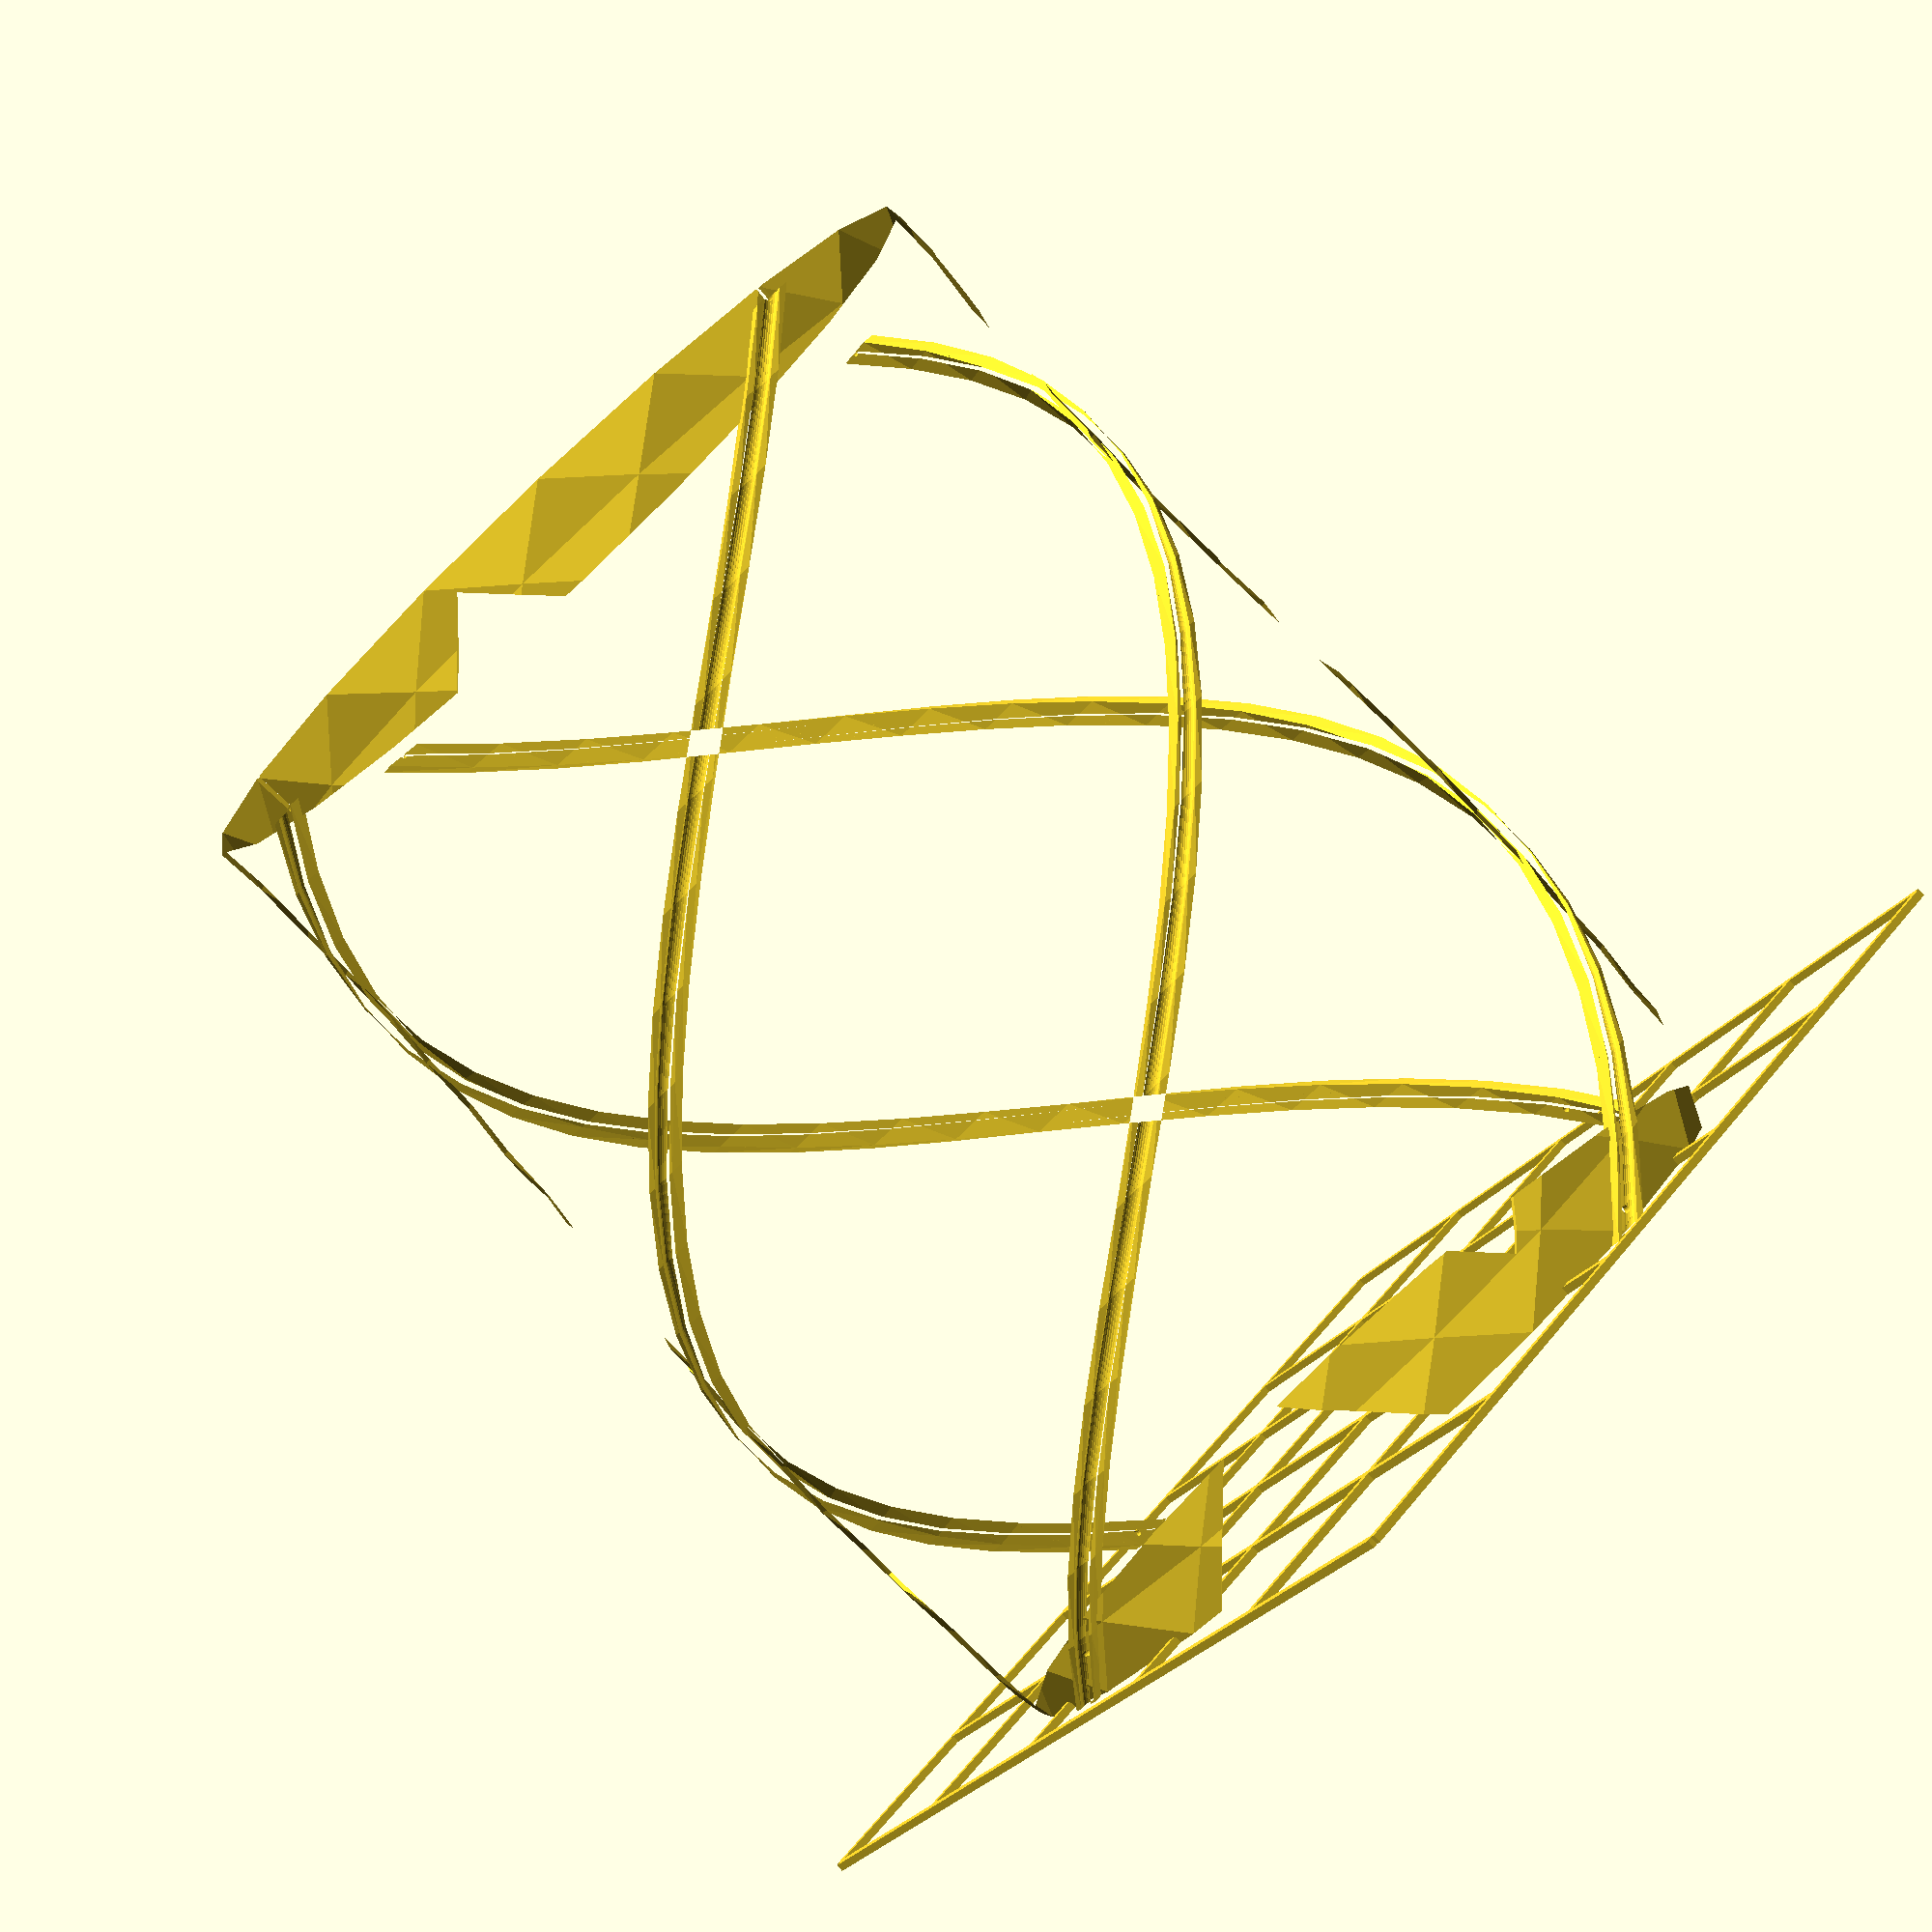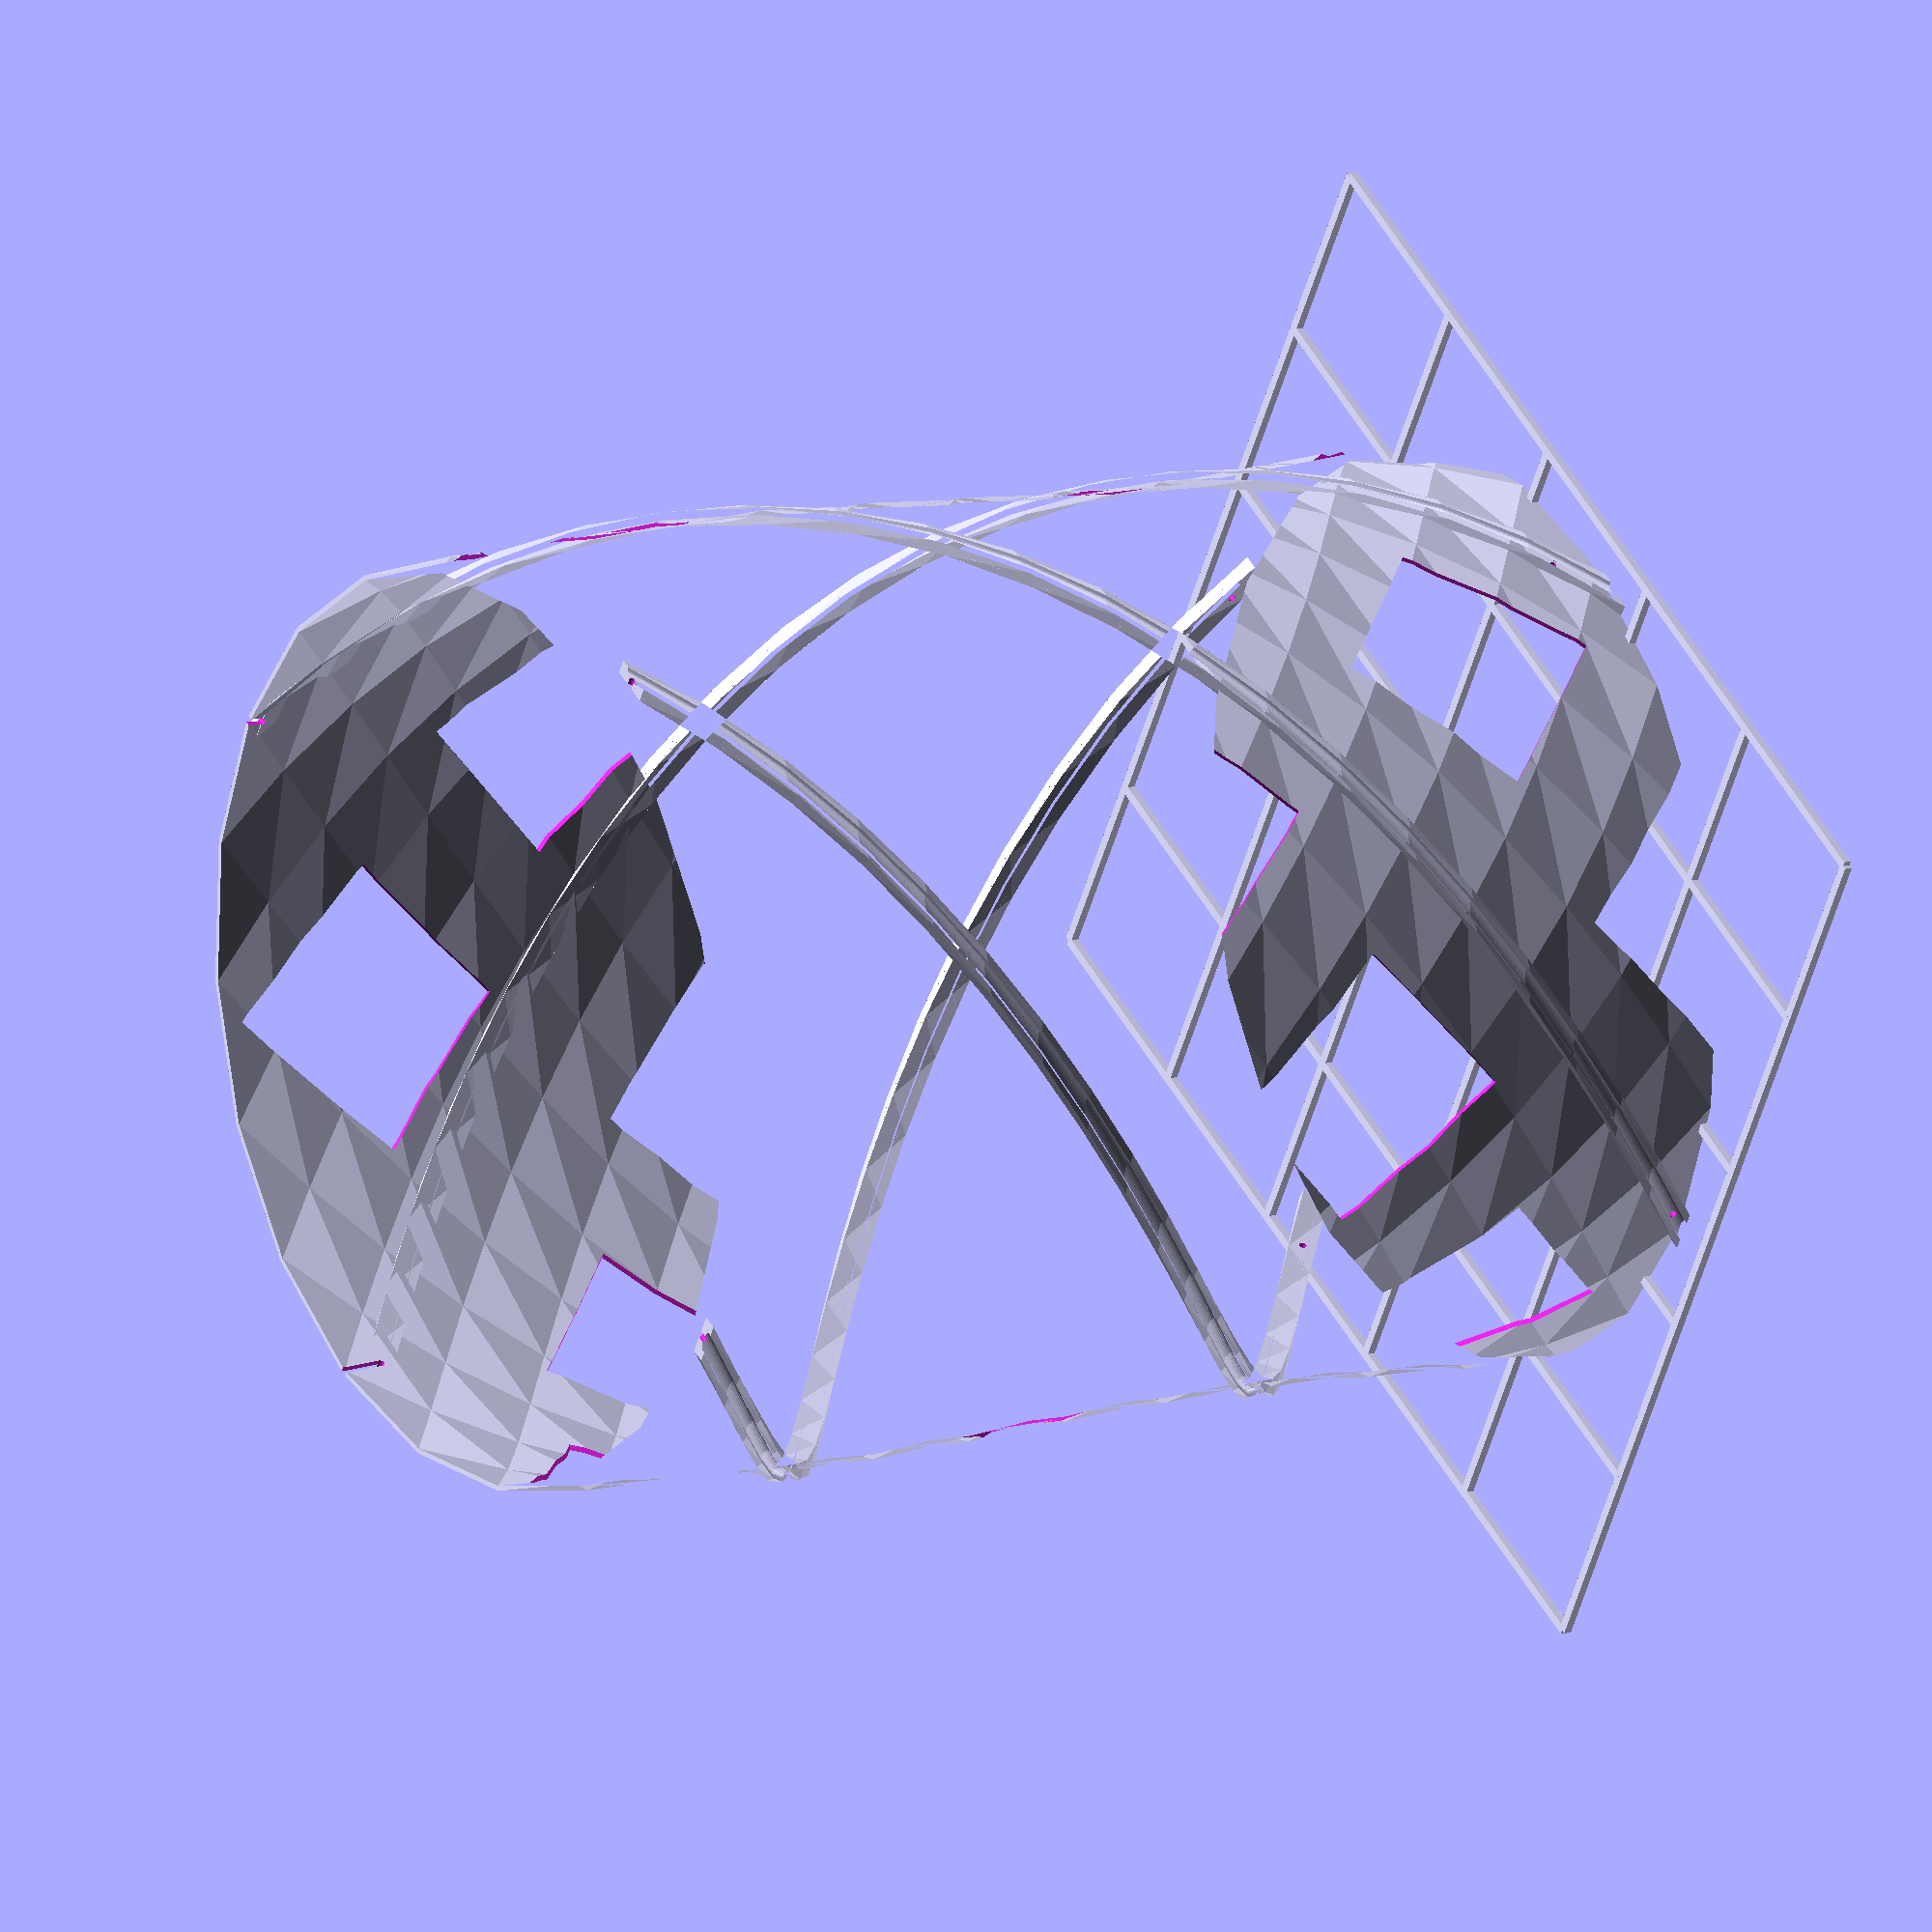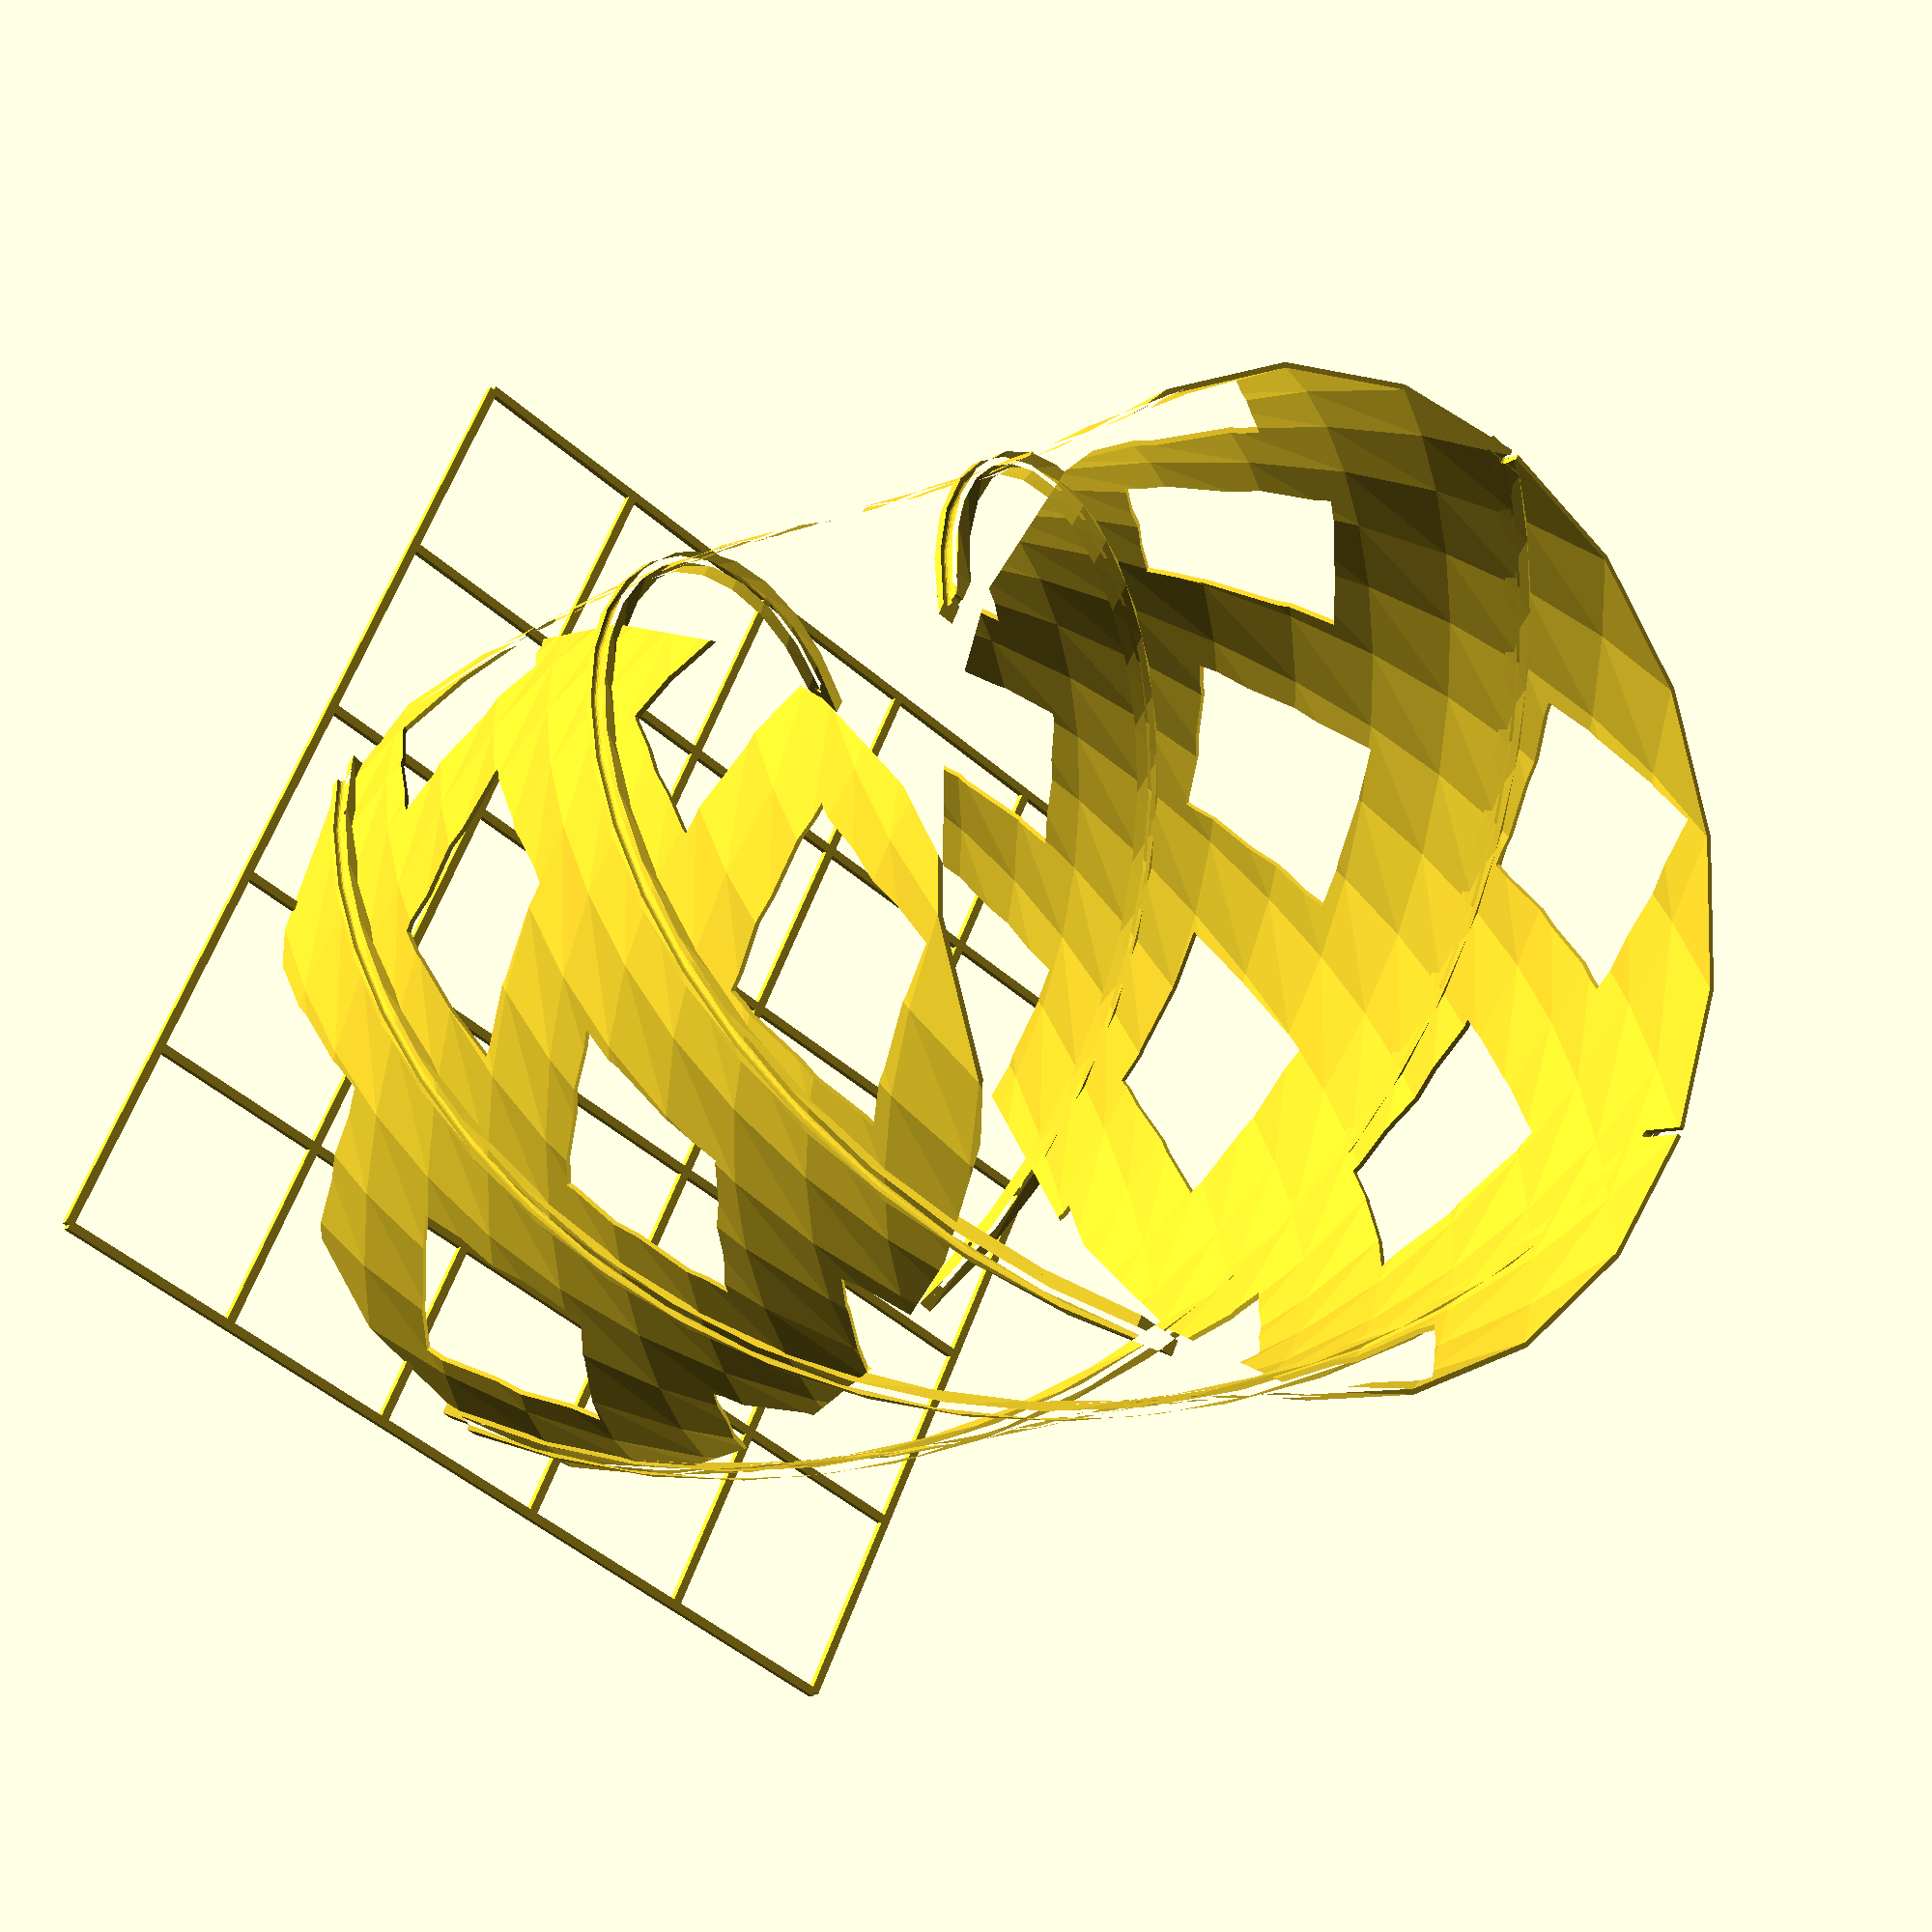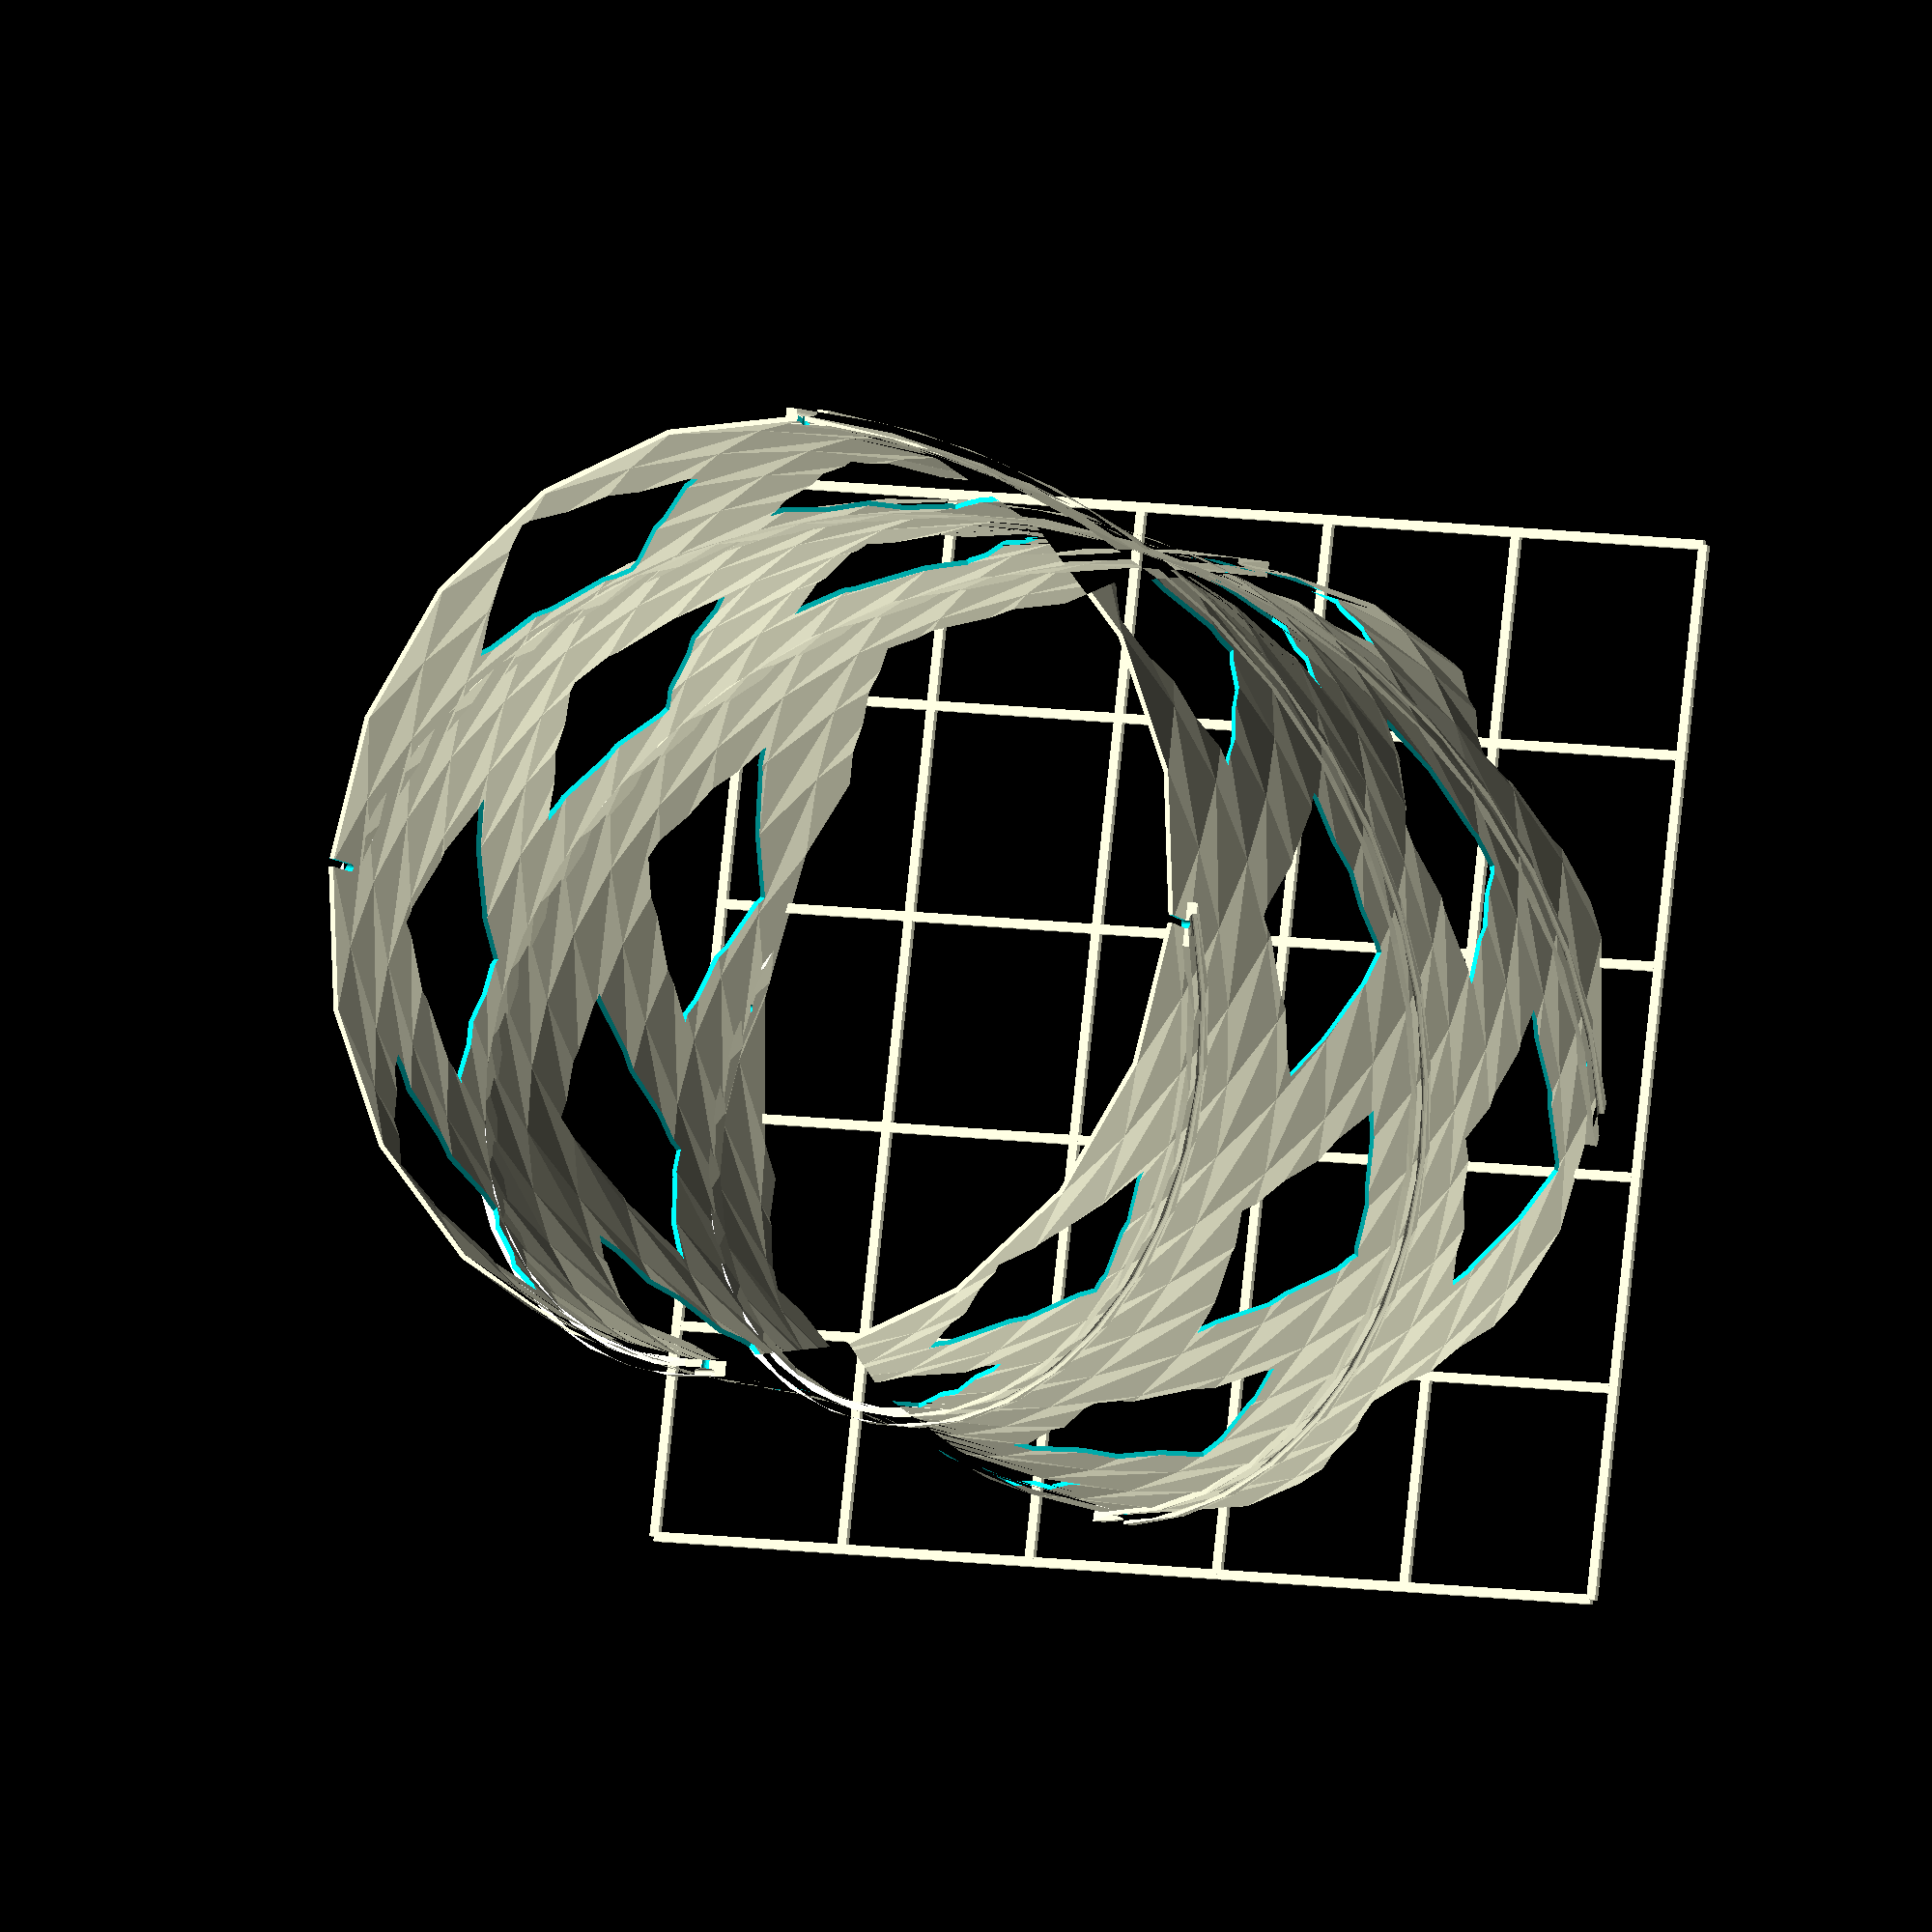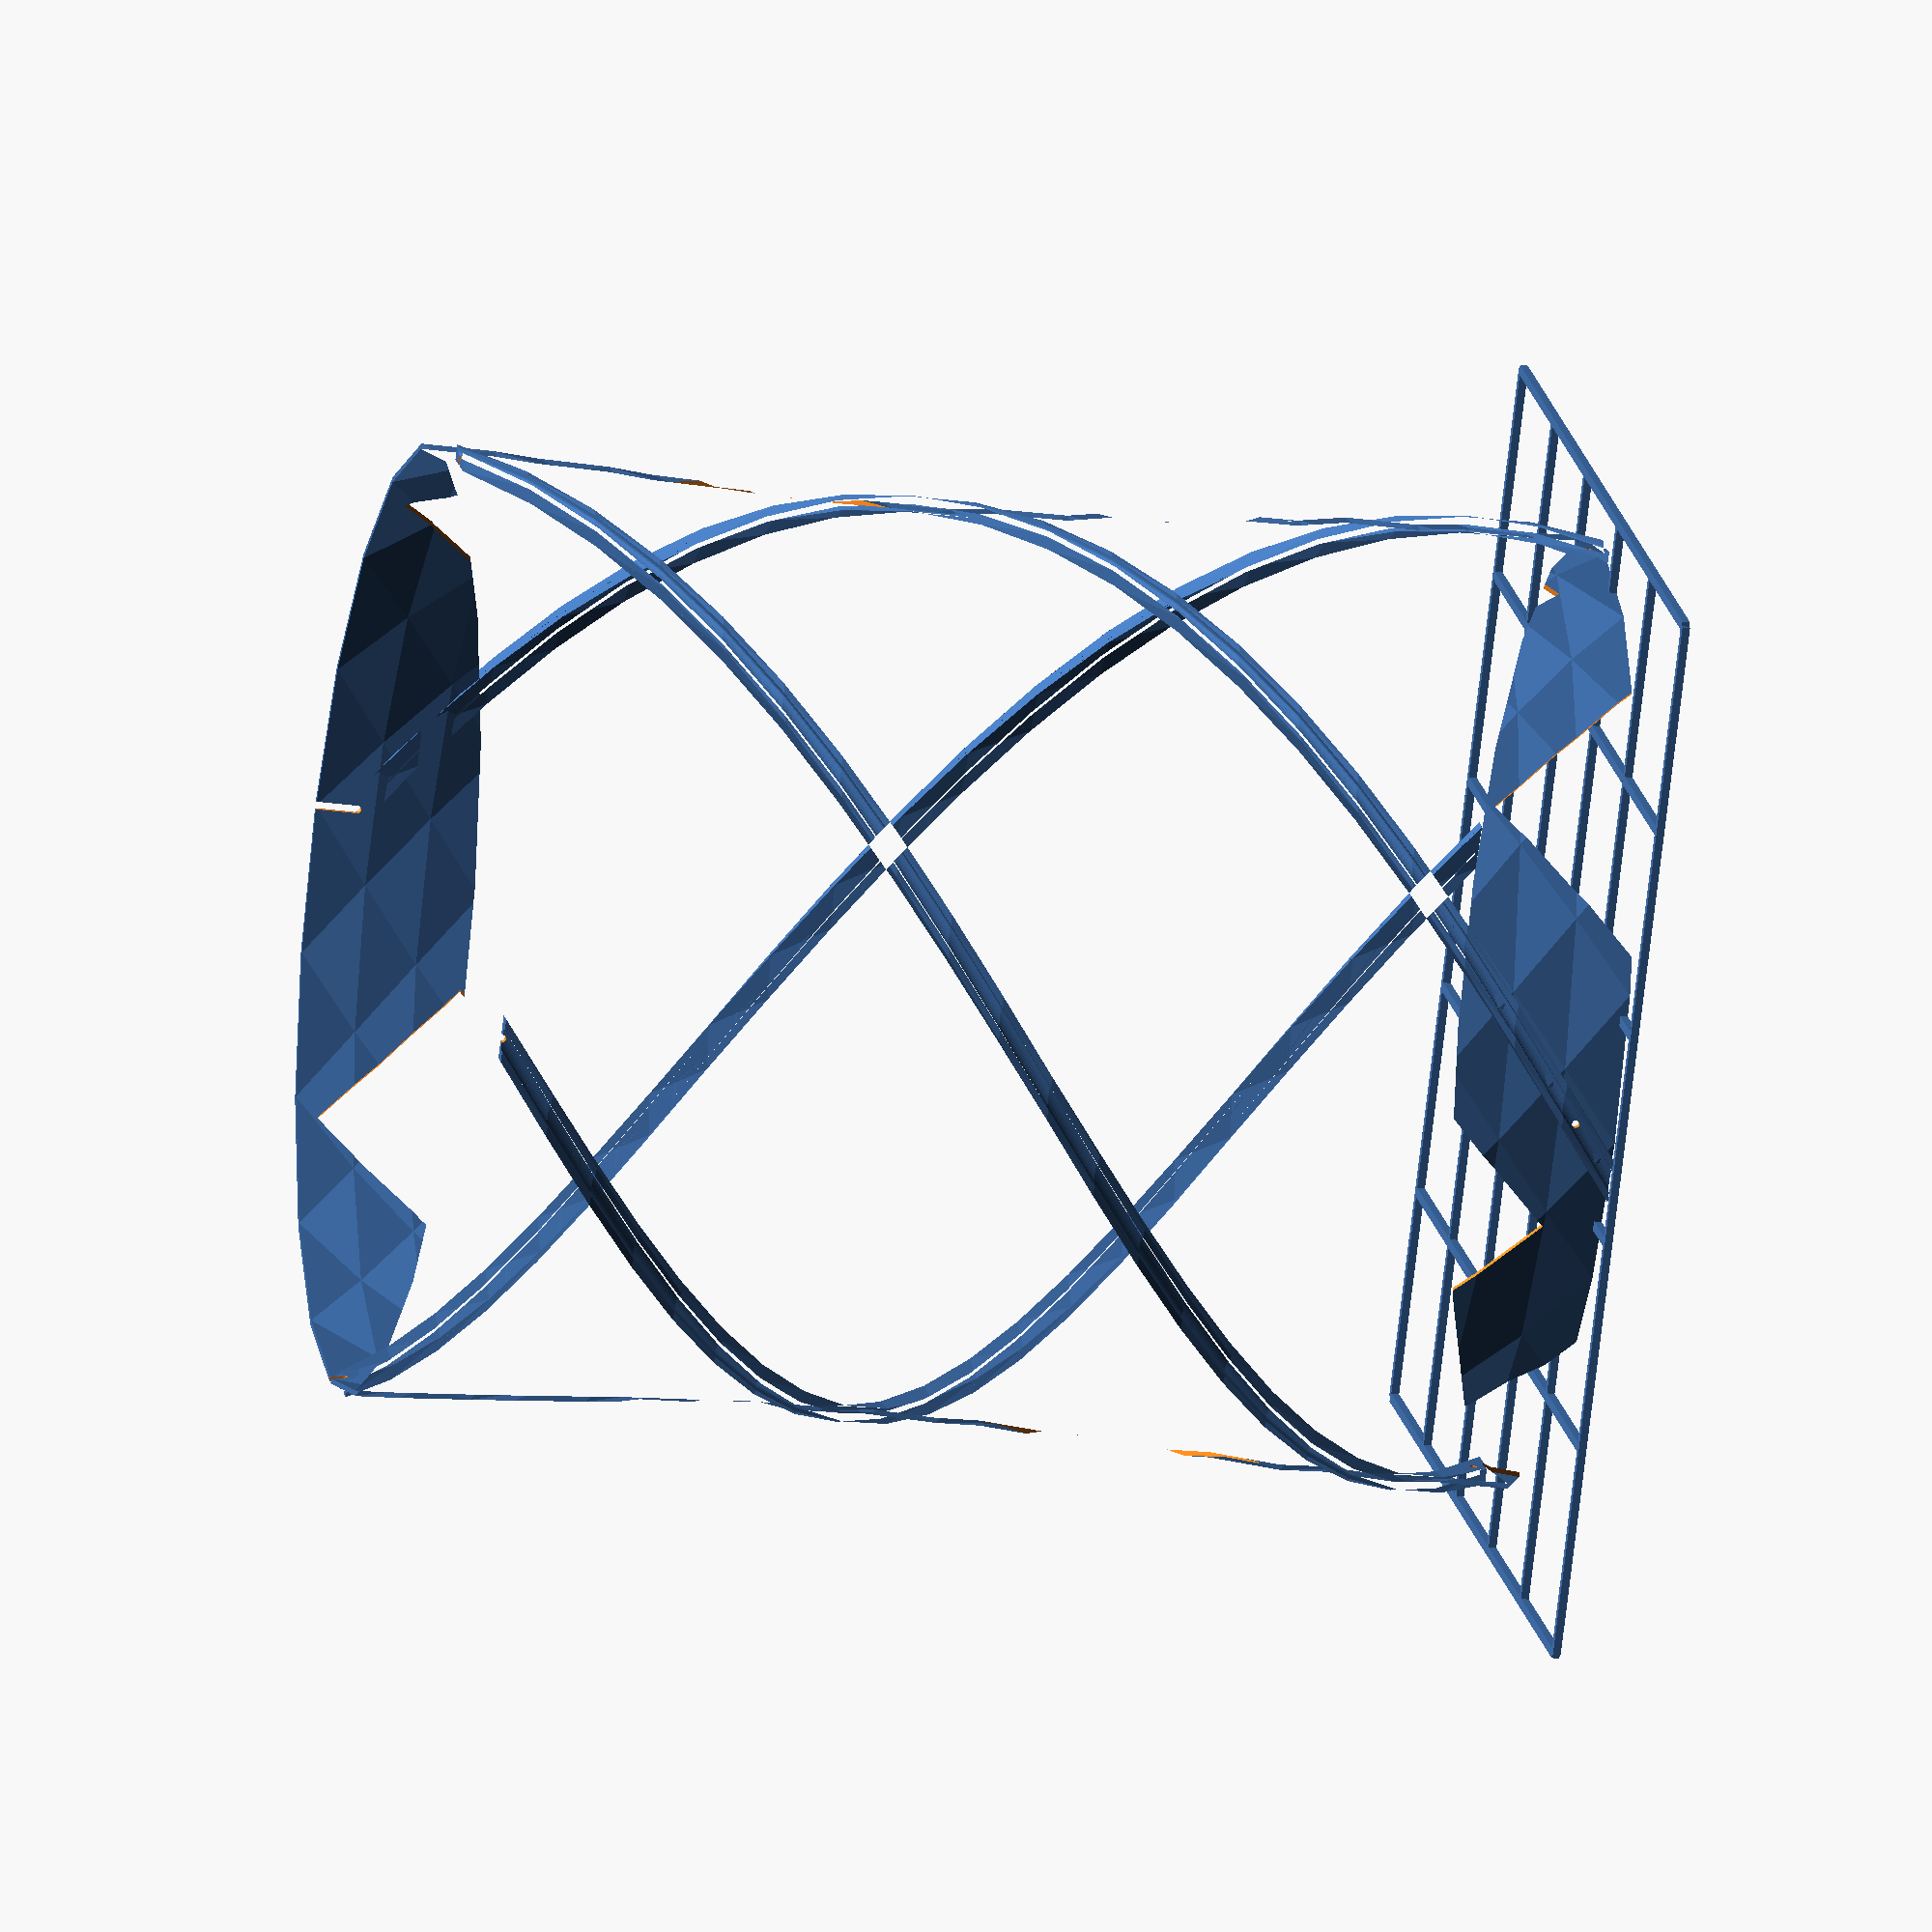
<openscad>

// OpenSCAD script for a 868 MHz ISM band "quadrifilar helix antenna".
// The design originated in: http://www.thingiverse.com/thing:634205
// -------------------------------------------------------------
// Dimensions calculated with John Coppens webpage java script
// @ http://jcoppens.com/ant/qfh/calc.en.php
// Input params:
// Center frequency = 913 MHz
// Numbers of turns = 0.5
// Length of one turn = 1
// Bending radius = 1.5 mm
// Conductor diameter = 0.8 mm
// Width/height ratio = 0.44
//
// -------------------------------------------------------------


$fn=20;

PI = 3.14159265358979;

D1 = 123.2; // mm large helix1 diameter.
D2 = 117.1; // mm small helix2 diameter.
HH1 = 146.6; // mm height of H1.
HH2 = 139.4; // mm height of H2.

WIRE = 1; // mm diameter.

CYLH = 150; // mm height of support cylinder.
CYLH2 = CYLH/2; // the half-height of the support cylinder.
SLICES = 20;

lightening_hole_size = (D1 * PI)/15;
lightening_hole_num = floor(CYLH/lightening_hole_size);

HWIRE11 = CYLH2-HH1/2; // place the four hole-pairs at these heights.
HWIRE12 = CYLH2-HH2/2;
HWIRE21 = CYLH2+HH1/2;
HWIRE22 = CYLH2+HH2/2;

EXTRUSION_WIDTH=0.67;
pedestal_height = 1;

// some internal calculations. quite hairy math.
THETA1 = atan2(HH1,D1*PI); // Thetas are used for projecting the wirechannel cross-section onto the xy-plane.
THETA2 = atan2(HH2,D2*PI);
echo("theta1=",THETA1,"  -  theta2=",THETA2);

XSI1 = ((CYLH/HH1*180)-180); // extra rotation beyond the height of helix1. half above, half below.
XSI2 = ((CYLH/HH2*180)-180); // extra rotation beyond the height of helix2.
echo("xsi1=",XSI1," - xsi2=",XSI2);



//------------ Safety grid parameters---------------------------

nY = 5;
nX = 5;


meshX=D1*1.1;
meshY=D2*1.1;

// width of solid part of grid
meshSolid=1.2;

meshSpaceX = (meshX - meshSolid*nX)/nX;
meshSpaceY = (meshY - meshSolid*nY)/nY;




module base(){
    union()
    {
        for (i=[0:nX]) {
                 translate([i*(meshSolid+meshSpaceX) - meshSolid/2,0,0]) cube(size=[meshSolid, meshY, pedestal_height],center=false);
        }

        for (i=[0:nY]) {
                translate([0,i*(meshSolid+meshSpaceY) - meshSolid/2,0]) cube(size=[meshX, meshSolid, pedestal_height],center=false);

        }
    }
}

// definition of the wire channel by CSG.
// used for projecting outline onto the xy-plane.
module wirechannel()
{
	difference()
	{
        translate([-0.5,0,0])
		cube(size = [2*WIRE, 2*WIRE,2], center=true);

        cylinder(h=2, d=WIRE, center=true);

		translate([1.5*WIRE,0,0])
            cube([3*WIRE,WIRE,4], center=true);
	}
}

// definition of elliptic cylinder by CSG.
// used for projecting outline onto xy-plane.
module ellipse_base()
{
	scale([1,D2/D1,1])
        difference(){
            cylinder(h=1, r=(D1/2-WIRE/2), center = true);
            cylinder(h=2, r=(D1/2 - WIRE/2 - EXTRUSION_WIDTH), center = true);
        }
}

// the composite structure of support cylinder, wire channels, holes and cut-outs.
module composite()
{
	difference()
	{
		union()
		{
			// combine all elements in one extrude and twist.
			// helix1's.
			linear_extrude(height=HWIRE21, twist=-XSI1/2-180, slices=SLICES)
			{
				rotate([0,0,0-XSI1/2]) translate([D1/2,0,0]) projection() scale([1,1/sin(THETA1),1]) wirechannel();
				rotate([0,0,180-XSI1/2]) translate([D1/2,0,0]) projection() scale([1,1/sin(THETA1),1]) wirechannel();
			}
			// helix2's.
			linear_extrude(height=HWIRE22, twist=-XSI2/2-180, slices=SLICES)
			{
				rotate([0,0,90-XSI2/2]) translate([D2/2,0,0]) projection() scale([1,1/sin(THETA2),1]) wirechannel();
				rotate([0,0,270-XSI2/2]) translate([D2/2,0,0]) projection() scale([1,1/sin(THETA2),1]) wirechannel();
			}
			// elliptic support cylinder.
			linear_extrude(height=CYLH, twist=-XSI1/2-180, slices=SLICES)
			{
				rotate([0,0,0-XSI1/2]) projection(cut=true) ellipse_base();
			}
		}
		union()
		{
			// lower hole pairs.
			translate([0,0,HWIRE11]) rotate([0,90,0]) cylinder(h=3*HH1, r=WIRE/2, center=true);
			translate([0,0,HWIRE12]) rotate([90,0,0]) cylinder(h=3*HH1, r=WIRE/2, center=true);

			// upper hole slots.
			translate([0,0,HWIRE21]) rotate([0,90,0]) cylinder(h=3*HH1, r=WIRE/2, center=true);
			translate([0,0,HWIRE22]) rotate([90,0,0]) cylinder(h=3*HH1, r=WIRE/2, center=true);

			translate([0,0,HWIRE21+CYLH2]) cube([CYLH,WIRE,CYLH], center=true);
			translate([0,0,HWIRE22+CYLH2]) cube([WIRE,CYLH,CYLH], center=true);

            for (i=[0:lightening_hole_num]) {
                translate([0,0,i*lightening_hole_size])
                    rotate([0,0, 40 + i * (180/(lightening_hole_num))])
                        rotate([45,0,0])
                            cube(size = [D1,lightening_hole_size,lightening_hole_size],center=true);

            }

            for (i=[0:lightening_hole_num]) {
                translate([0,0,i*lightening_hole_size])
                    rotate([0,0, -50 + i * (180/lightening_hole_num)])
                        rotate([45,0,0])
                            cube(size = [D1,lightening_hole_size,lightening_hole_size],center=true);

            }


		}
	}
	translate([-meshX/2,-meshY/2,0])
		base();
}

//wirechannel();
//helix1(rot1=0);
//helix1(rot1=180);
//helix2(rot2=90);
//helix2(rot2=270);
//ellipse_base();
//base();

// MAIN()
composite();

</openscad>
<views>
elev=89.1 azim=52.3 roll=43.3 proj=p view=wireframe
elev=168.5 azim=30.9 roll=122.7 proj=o view=wireframe
elev=190.1 azim=116.4 roll=215.9 proj=p view=wireframe
elev=187.9 azim=96.5 roll=158.6 proj=o view=wireframe
elev=202.9 azim=307.2 roll=101.6 proj=o view=wireframe
</views>
